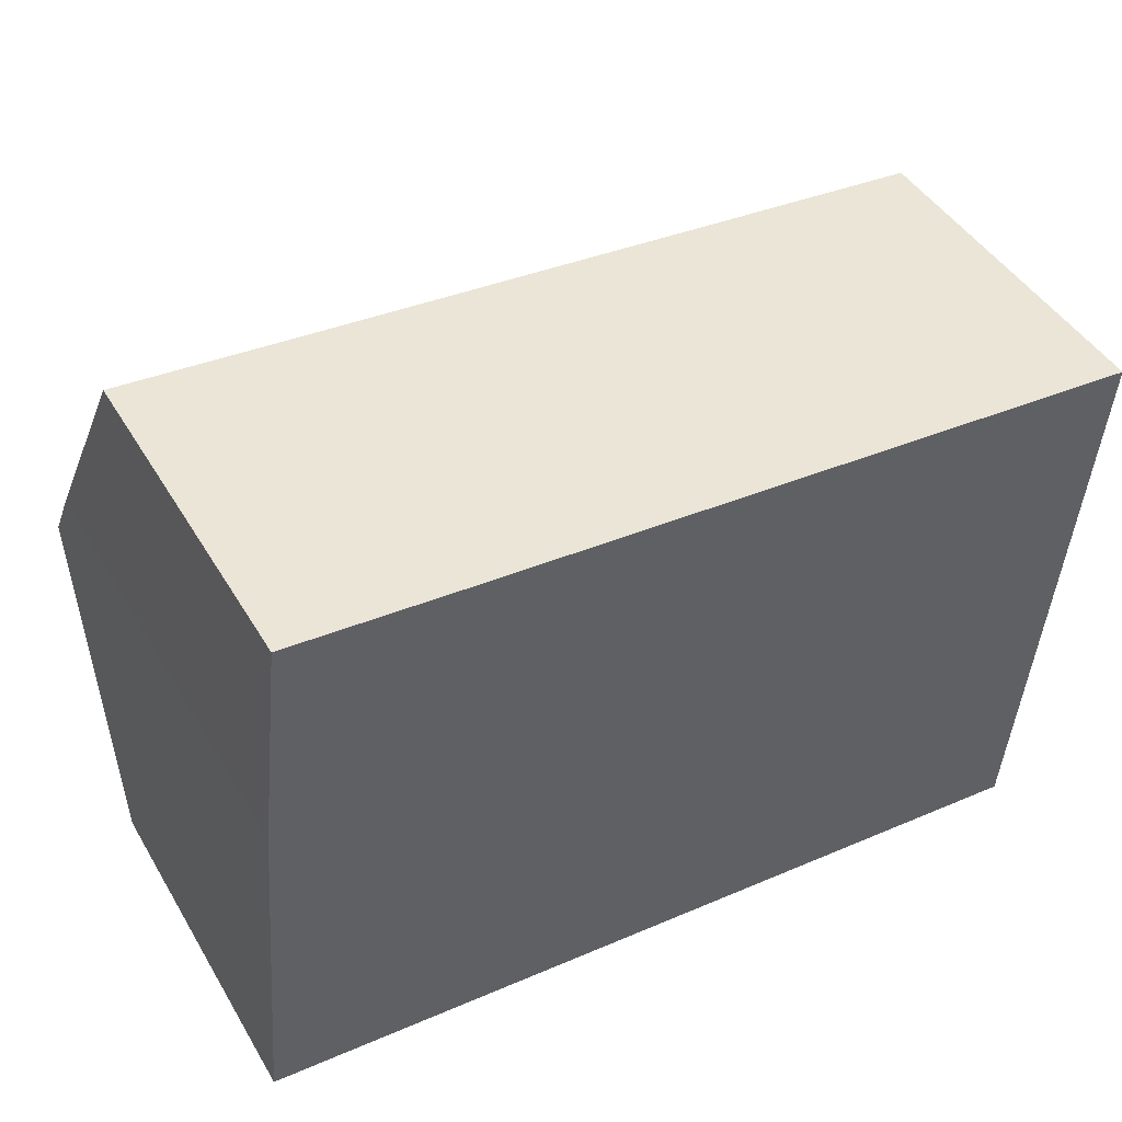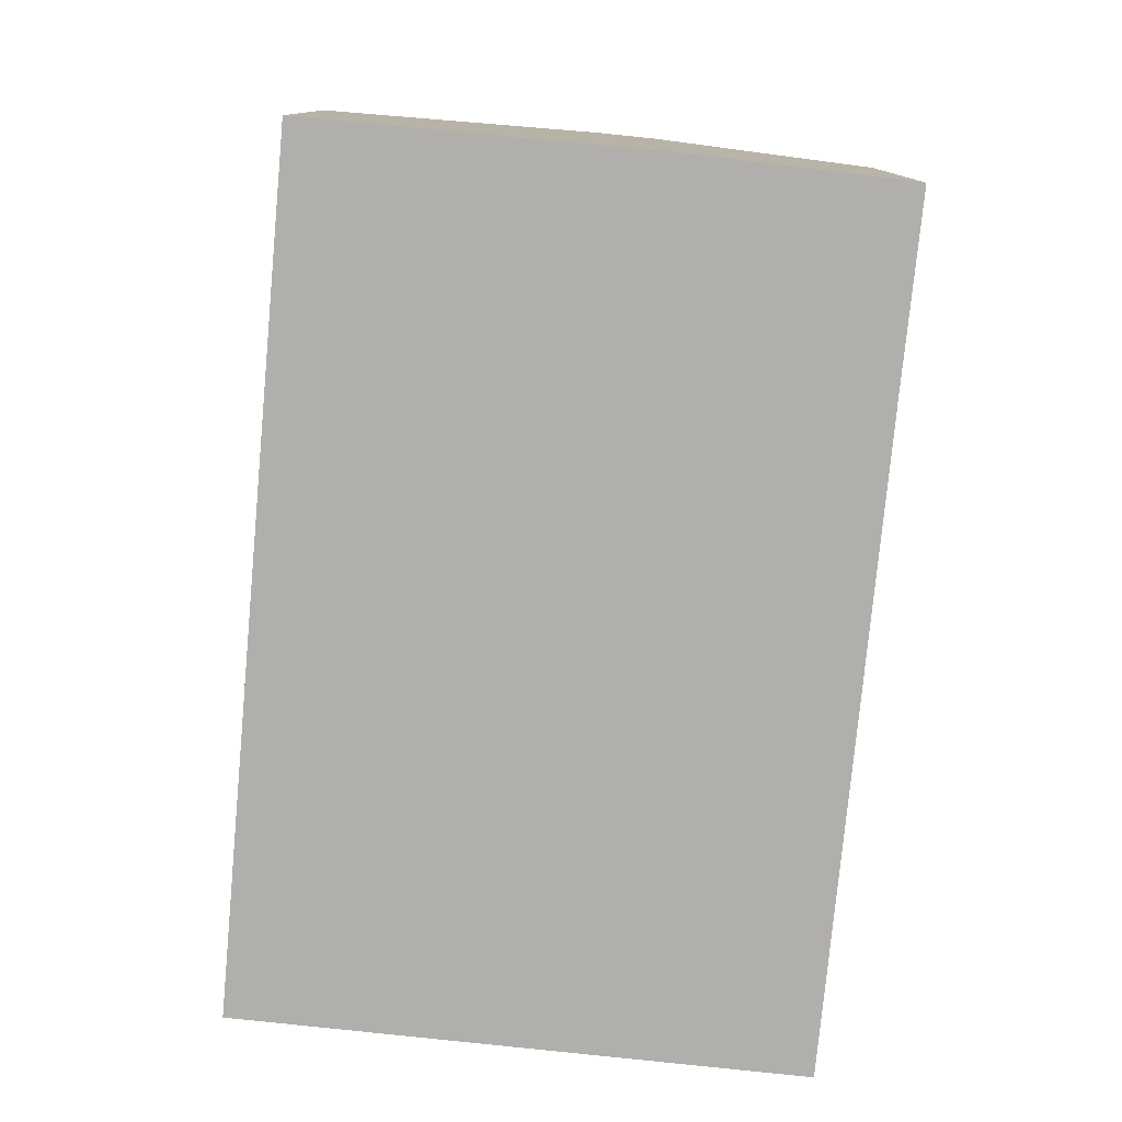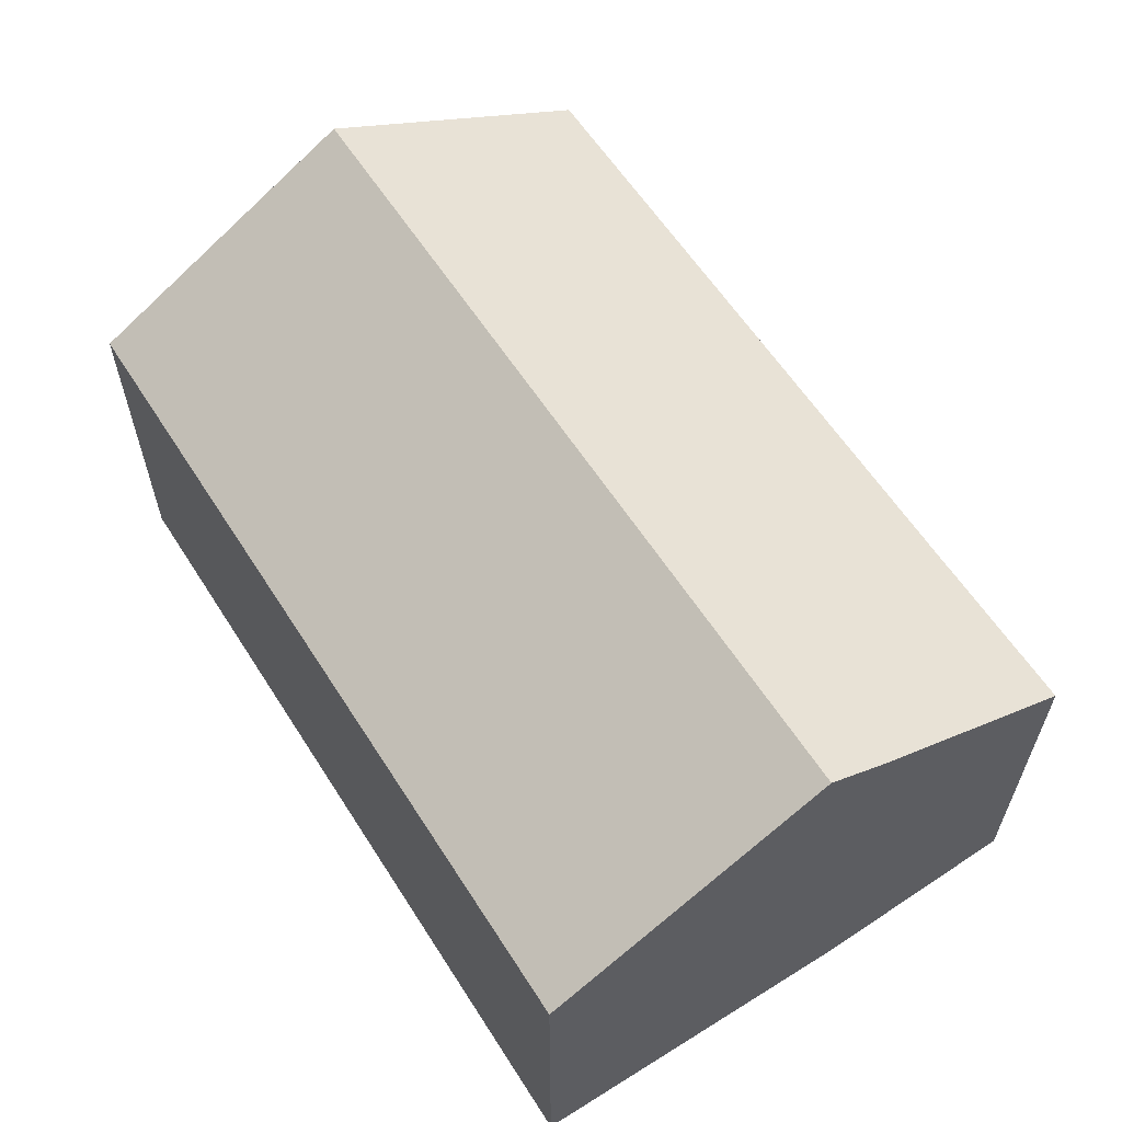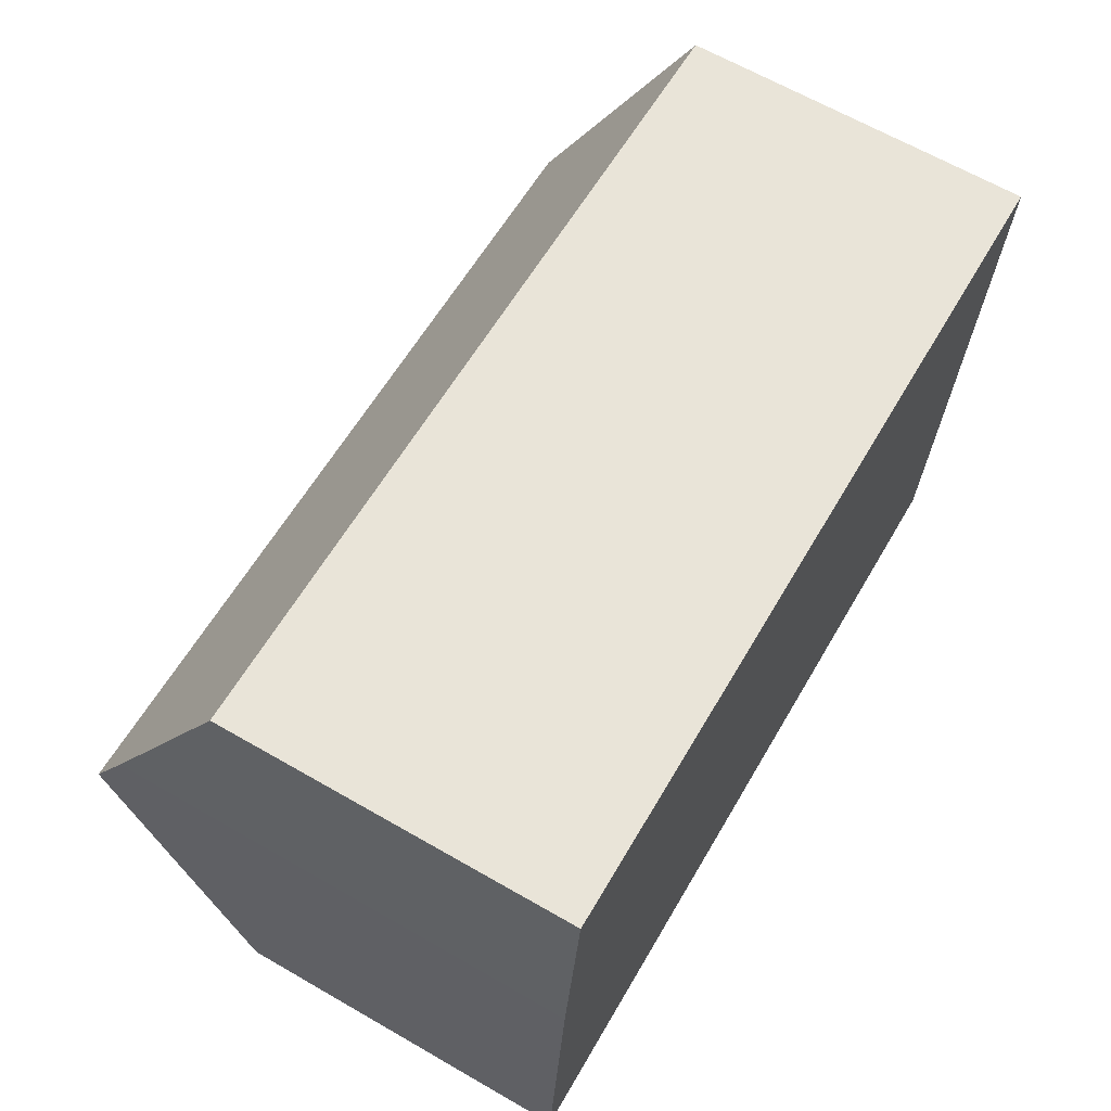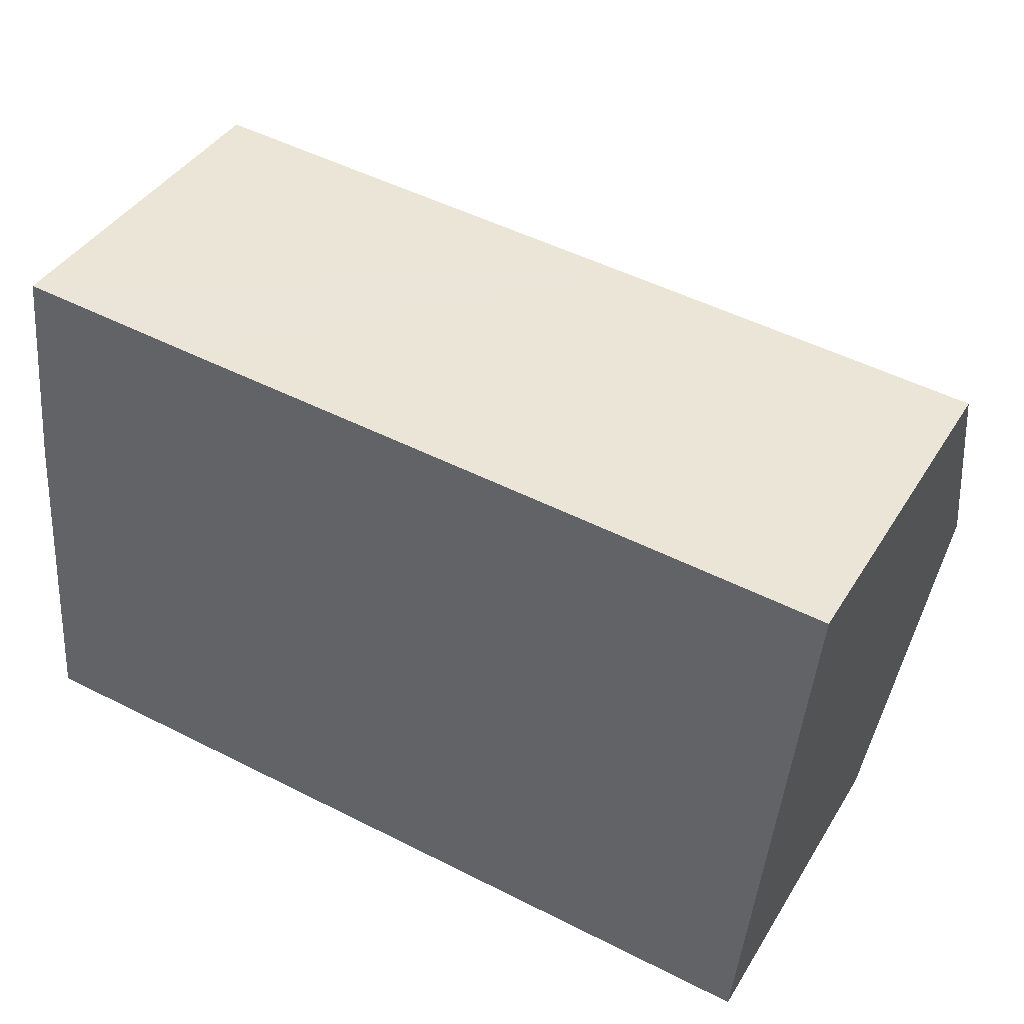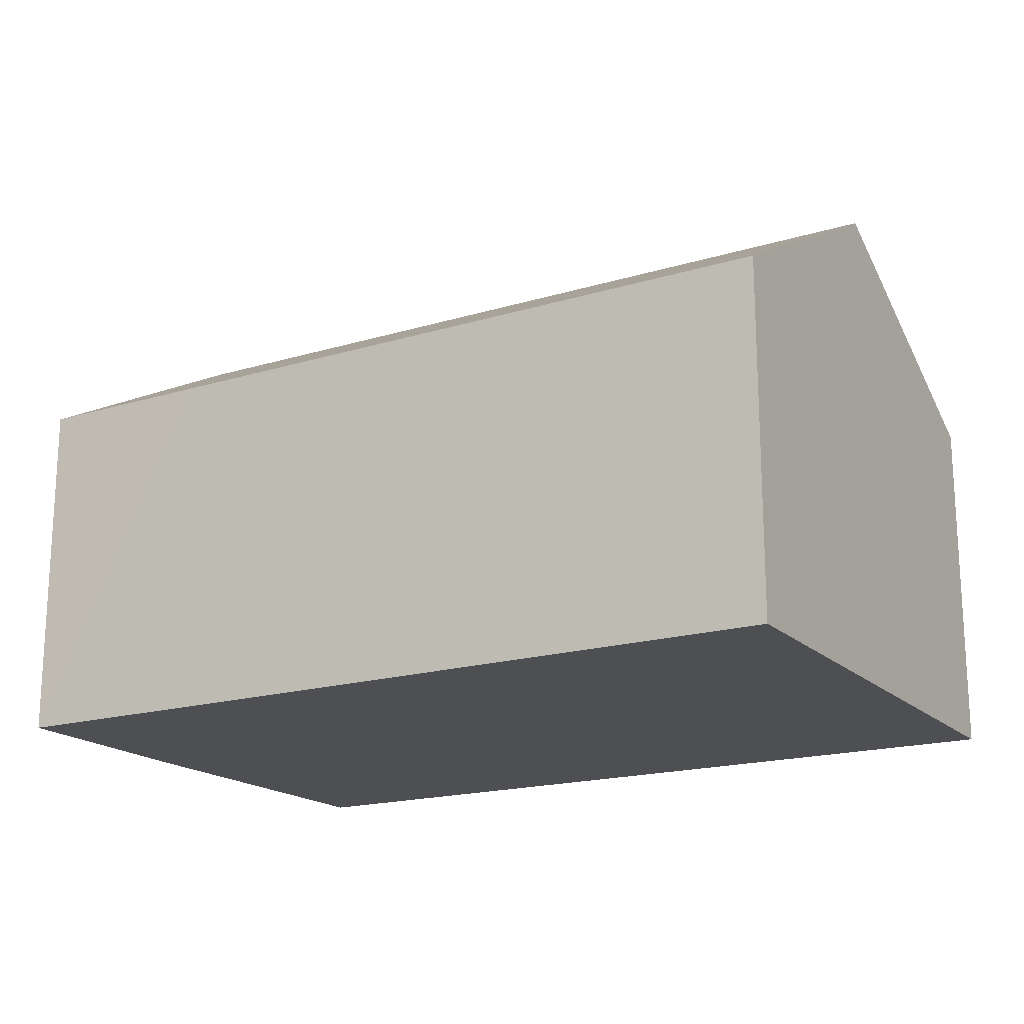
<metadata>
{"format":"obj","ext":"obj","renderer":"f3d","projection":"perspective","resolution":1024,"background":"white","views":[{"elev":45.2,"azim":-29.2,"up":"+Z"},{"elev":-78.1,"azim":-90.7,"up":"+Y"},{"elev":60.4,"azim":-117.9,"up":"+Y"},{"elev":65.5,"azim":-60.0,"up":"+Z"},{"elev":40.5,"azim":28.8,"up":"+Z"},{"elev":-18.0,"azim":35.3,"up":"+Y"}]}
</metadata>
<code>
v  14.32 5.992 -1.151
v  0.384 8.578 4.817
v  14.78 8.578 3.636
v  0 5.98 3.662e-16
v  0.47 7.997 5.893
v  0.873 5.986 9.613
v  4.048 5.994 9.339
v  8.836 5.991 8.952
v  15.24 5.986 8.434
v  0.47 -3.608e-16 5.893
v  0.873 -5.886e-16 9.613
v  0.384 -2.95e-16 4.817
v  0 0 0
v  4.048 -5.718e-16 9.339
v  8.836 -5.482e-16 8.952
v  15.24 -5.164e-16 8.434
v  14.78 -2.226e-16 3.636
v  14.32 7.048e-17 -1.151
g defaultobject
f 1 2 3
f 2 1 4
f 5 3 2
f 3 5 6
f 3 6 7
f 3 7 8
f 3 8 9
f 10 6 5
f 6 10 11
f 2 10 5
f 10 2 4
f 10 4 12
f 12 4 13
f 11 7 6
f 7 11 8
f 8 11 14
f 8 14 15
f 8 15 9
f 9 15 16
f 16 3 9
f 3 16 1
f 1 16 17
f 1 17 18
f 18 4 1
f 4 18 13
f 15 17 16
f 17 15 18
f 18 15 13
f 13 15 14
f 13 14 11
f 13 11 10
f 13 10 12

</code>
